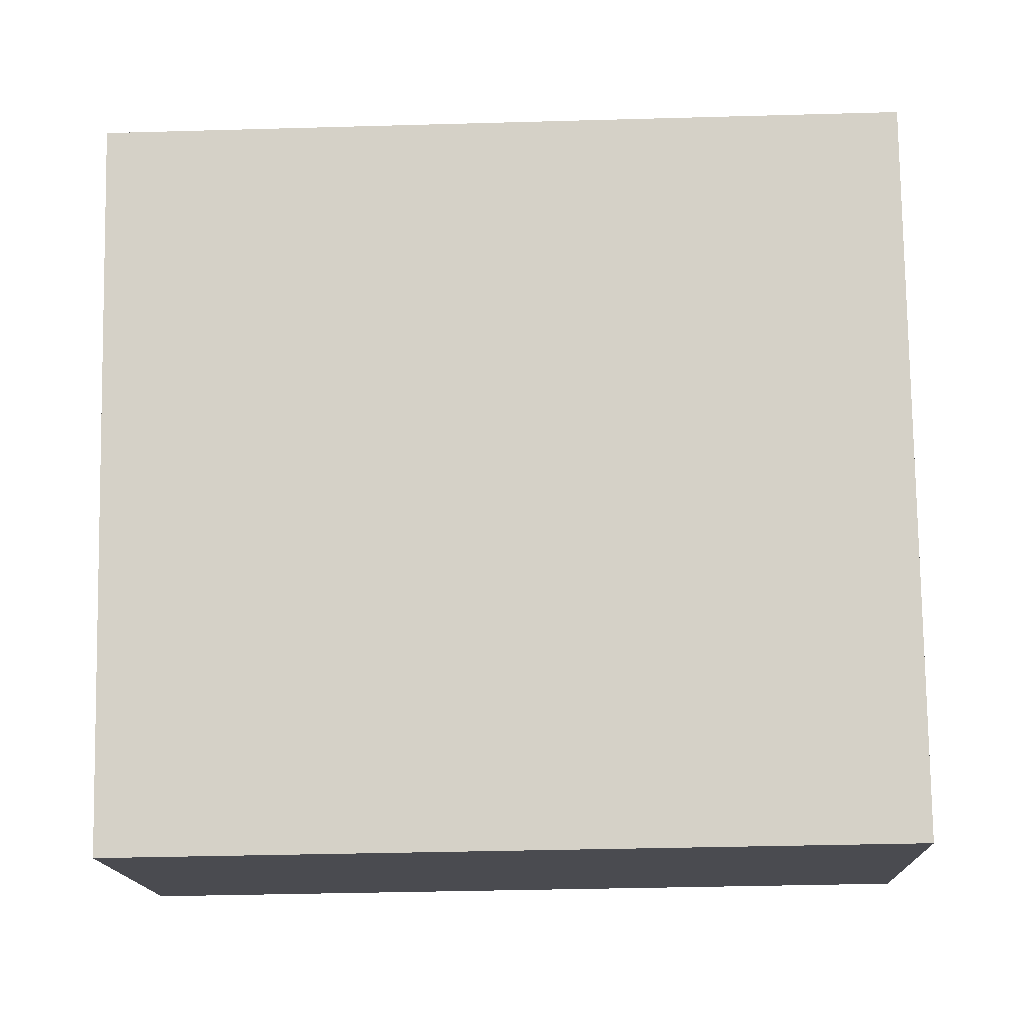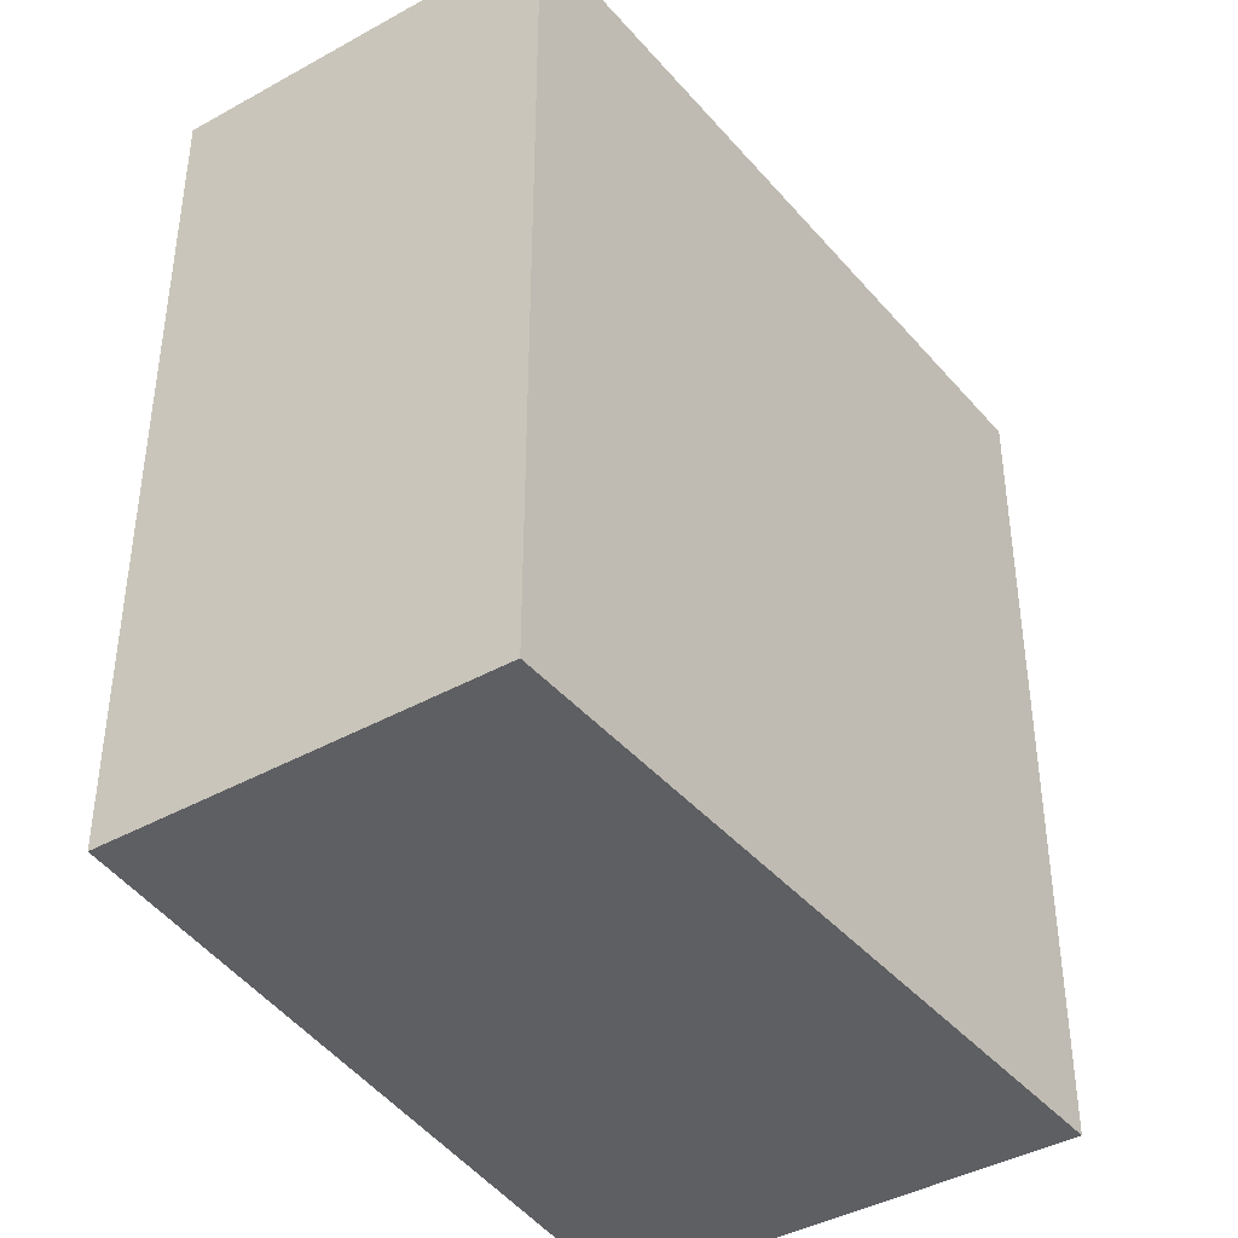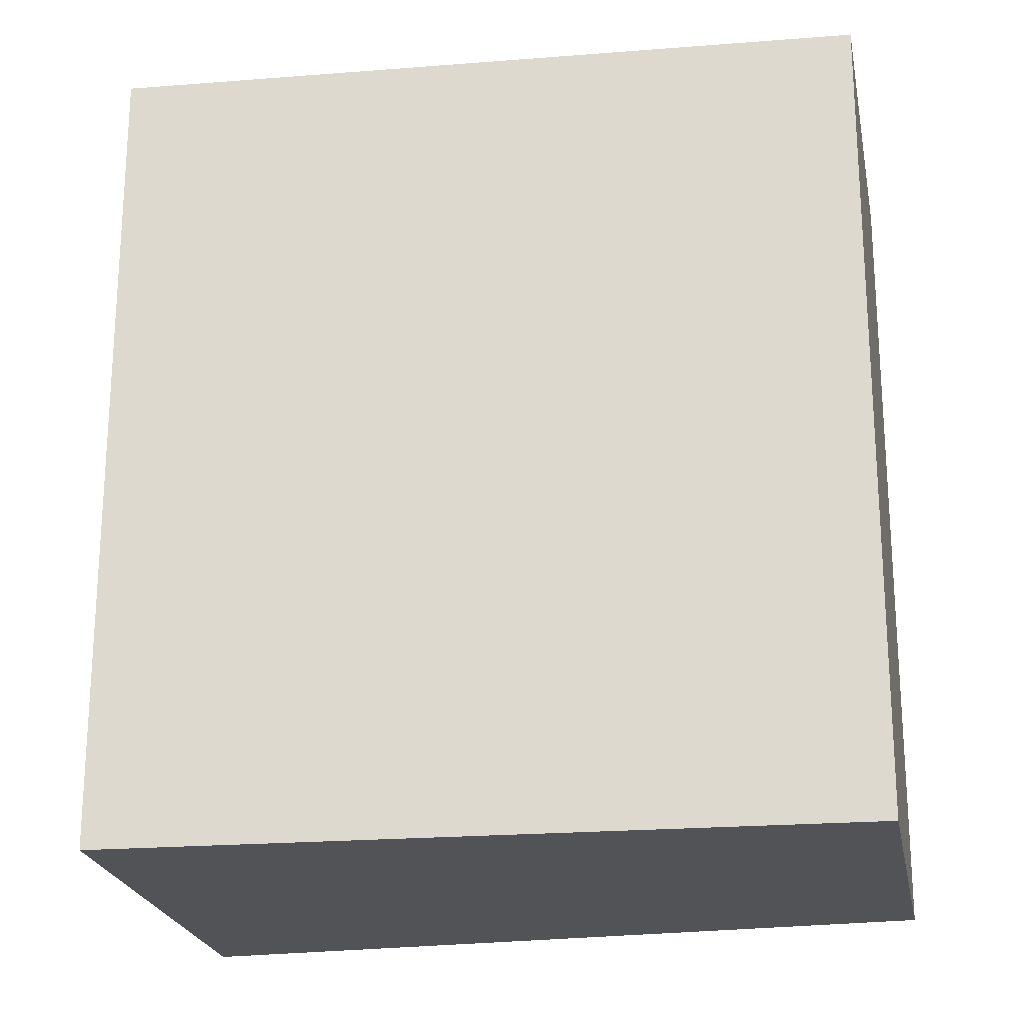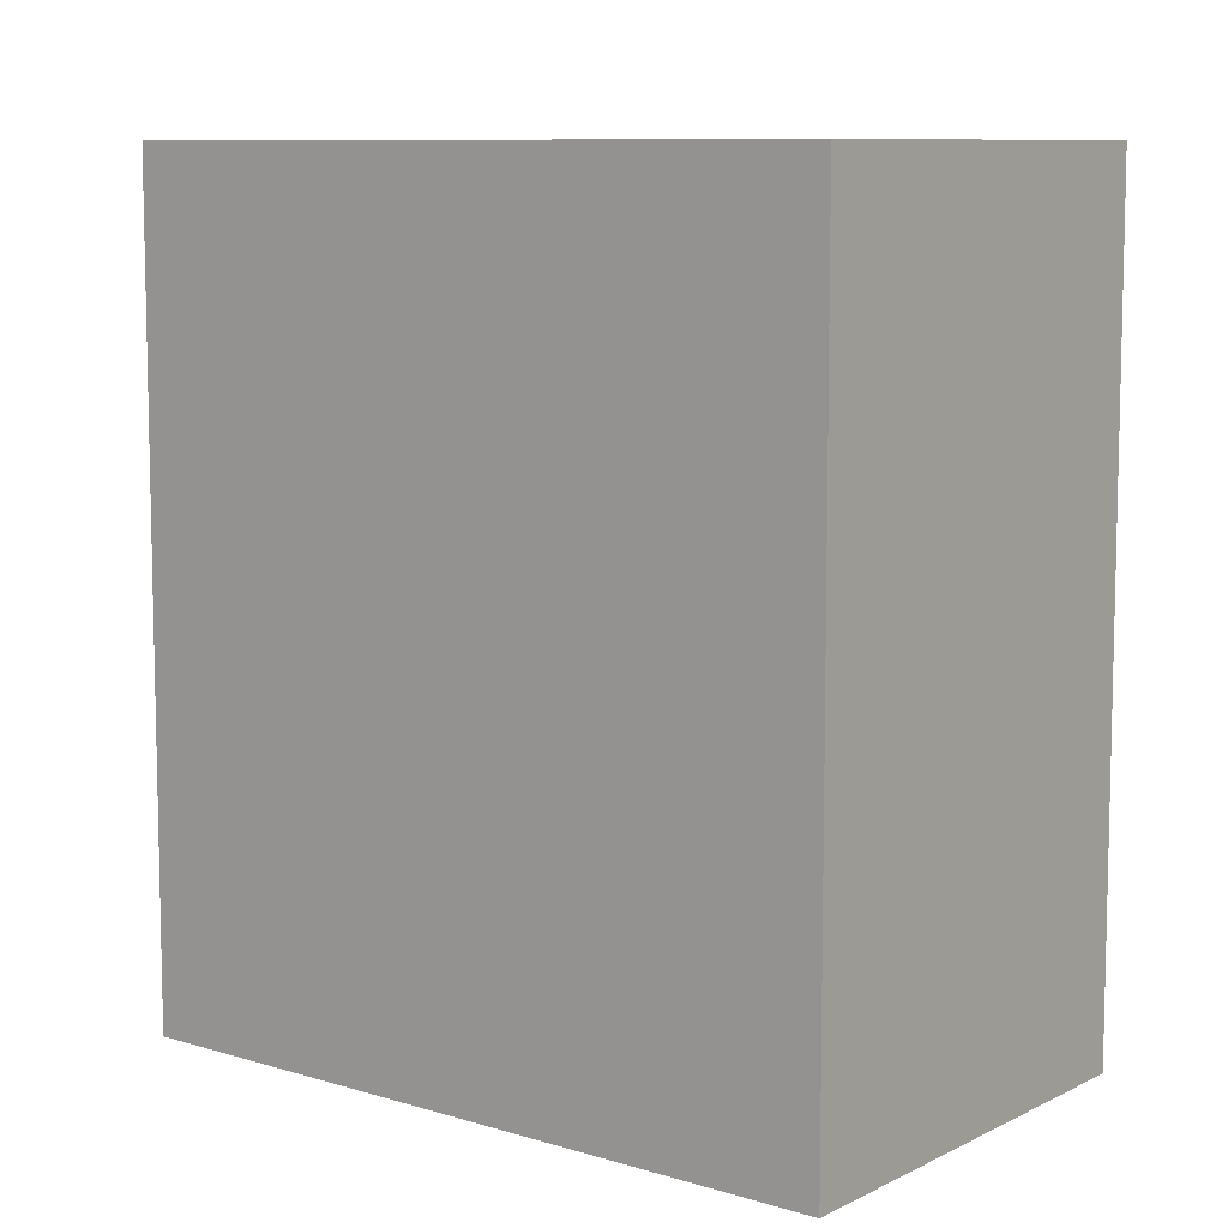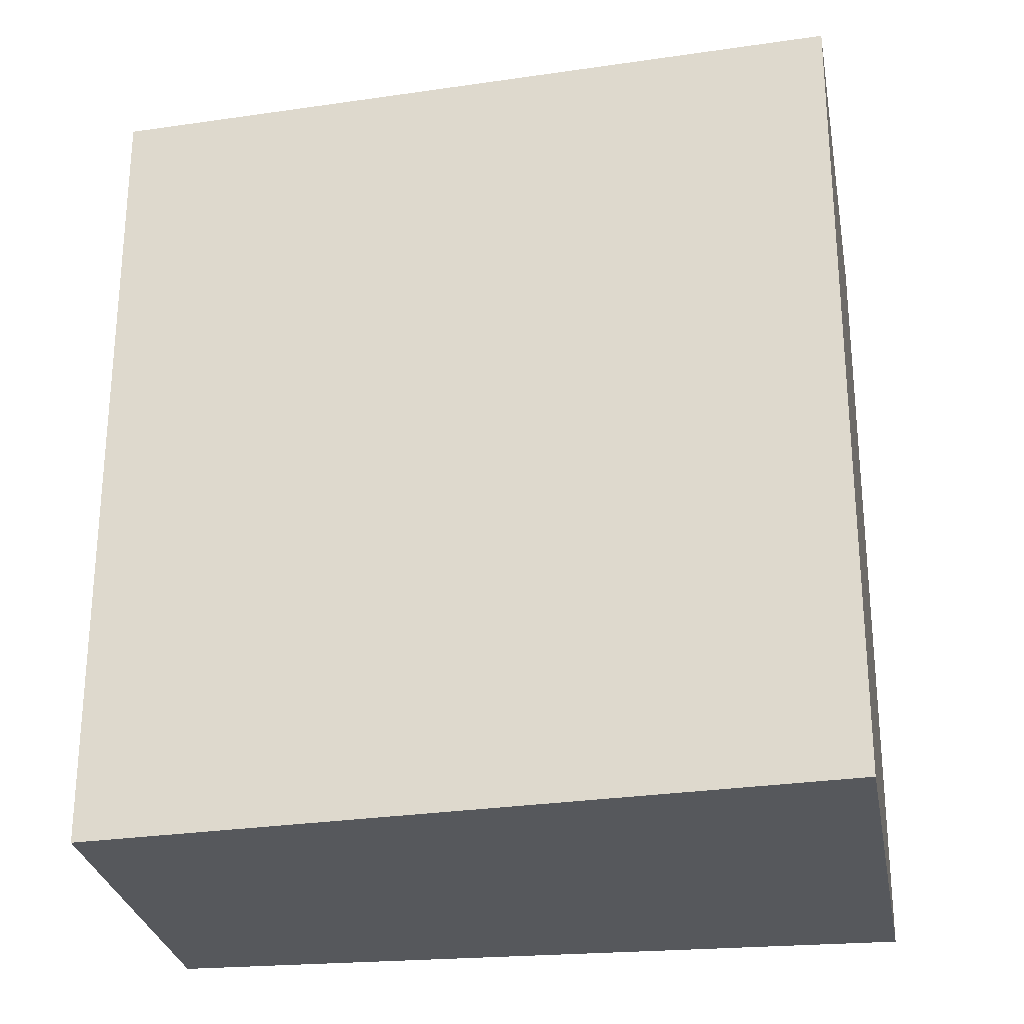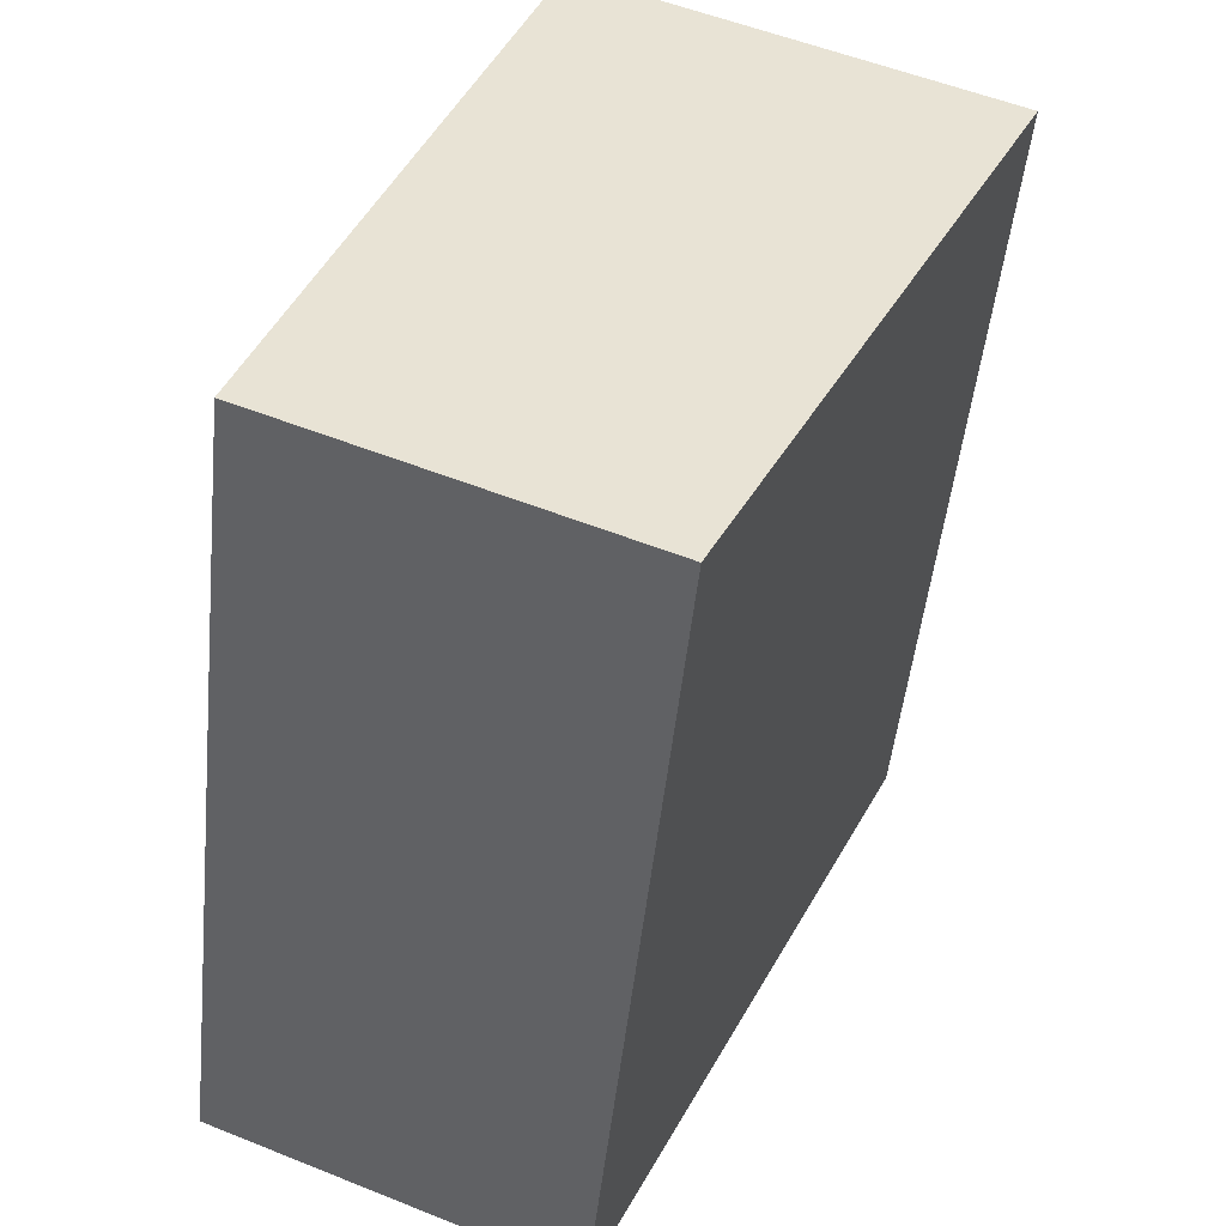
<metadata>
{"format":"obj","ext":"obj","renderer":"f3d","projection":"perspective","resolution":1024,"background":"white","views":[{"elev":-36.8,"azim":-87.9,"up":"+Z"},{"elev":-41.6,"azim":-168.4,"up":"+Y"},{"elev":-22.5,"azim":78.3,"up":"+Y"},{"elev":8.8,"azim":-75.3,"up":"+Y"},{"elev":-28.1,"azim":-102.5,"up":"+Y"},{"elev":-49.9,"azim":174.0,"up":"+Z"}]}
</metadata>
<code>
o Cube.003
v -2.429 -1e-06 5.181
v -2.429 1 5.181
v -2.041 1 4.353
v -2.041 -1e-06 4.353
v -1.606 1 4.532
v -1.606 -1e-06 4.532
v -1.911 1 5.394
v -1.911 -1e-06 5.394
f 1 2 3 4
f 4 3 5 6
f 6 5 7 8
f 8 7 2 1
f 4 6 8 1
f 5 3 2 7

</code>
